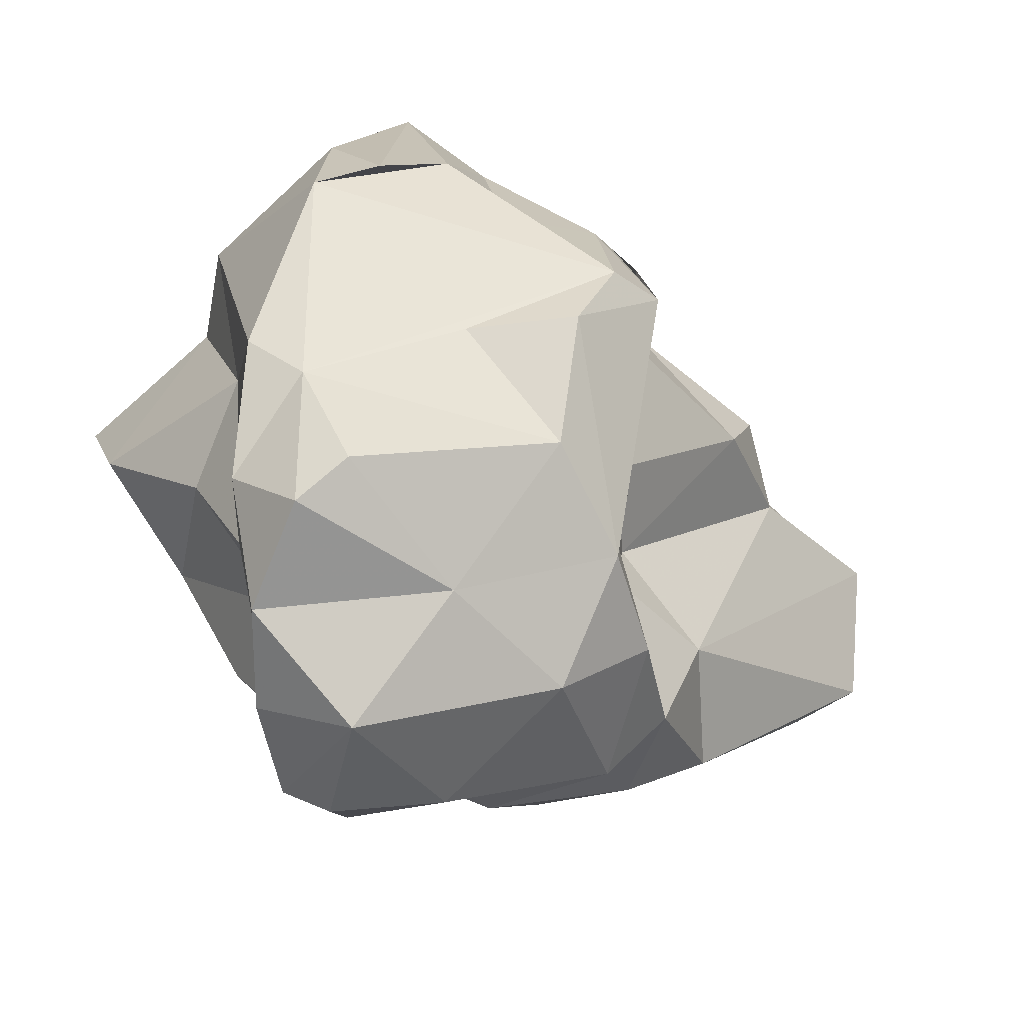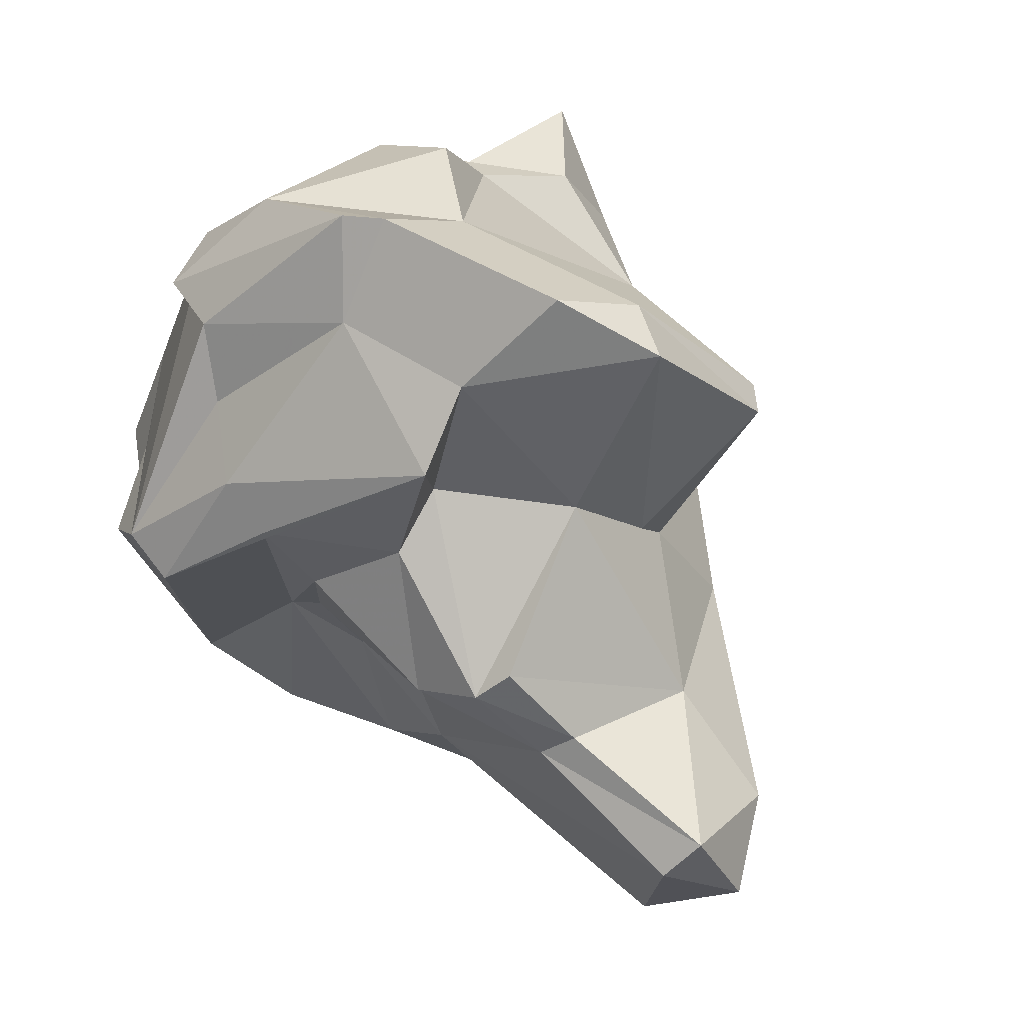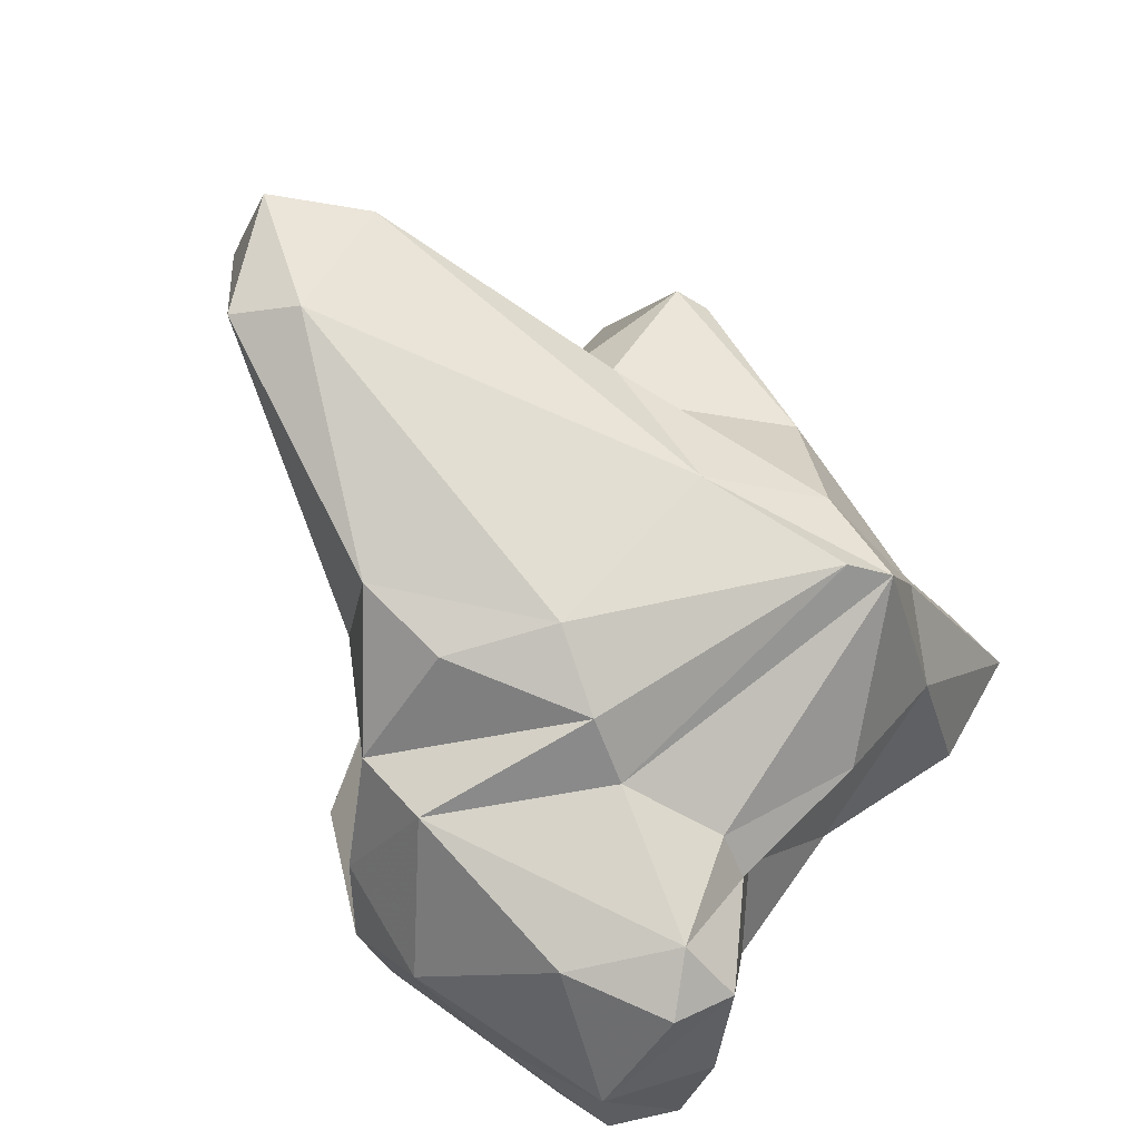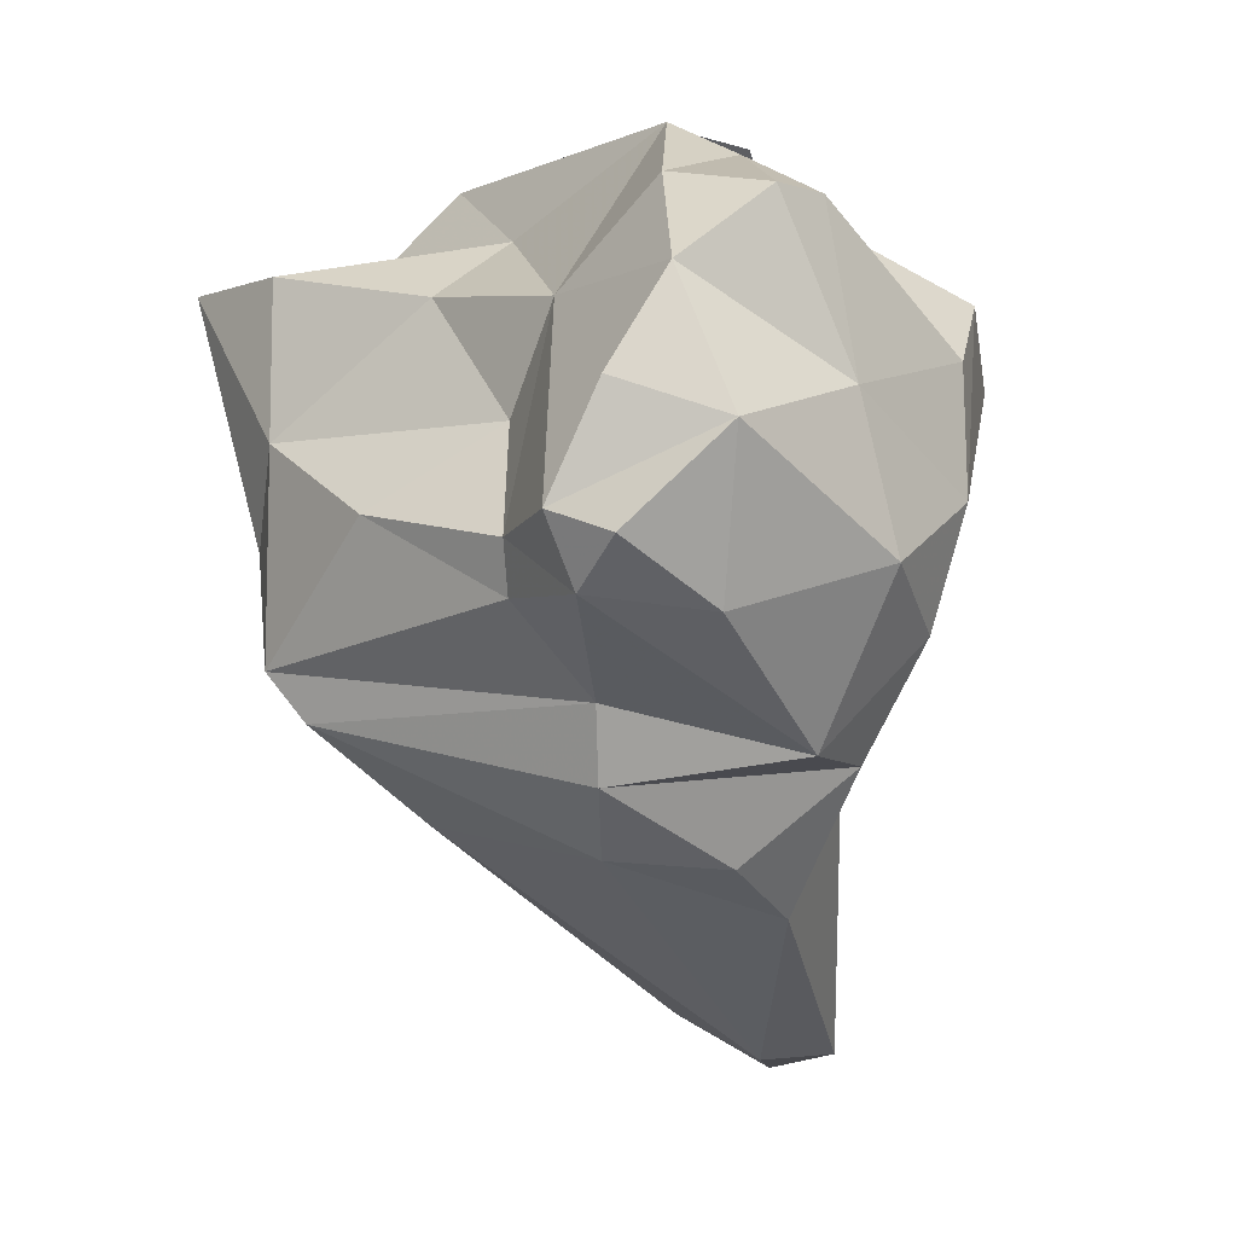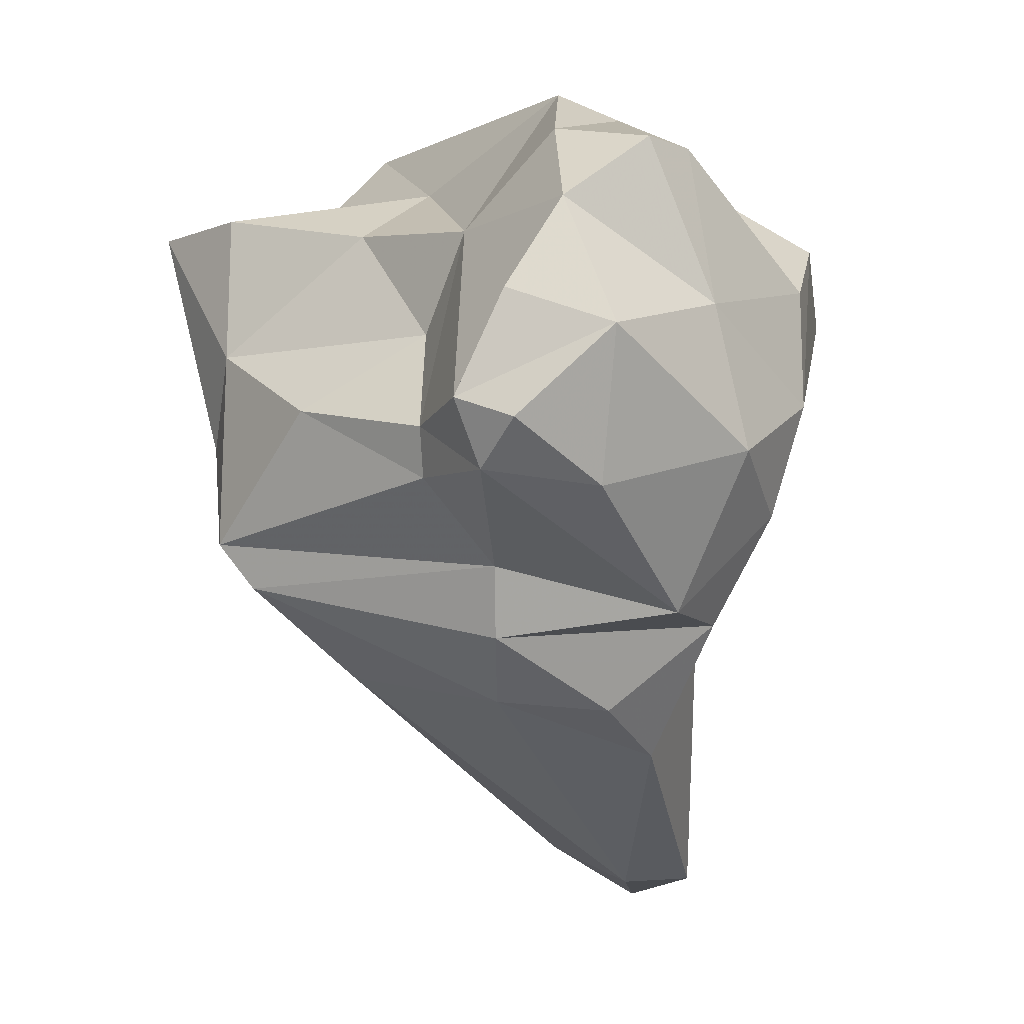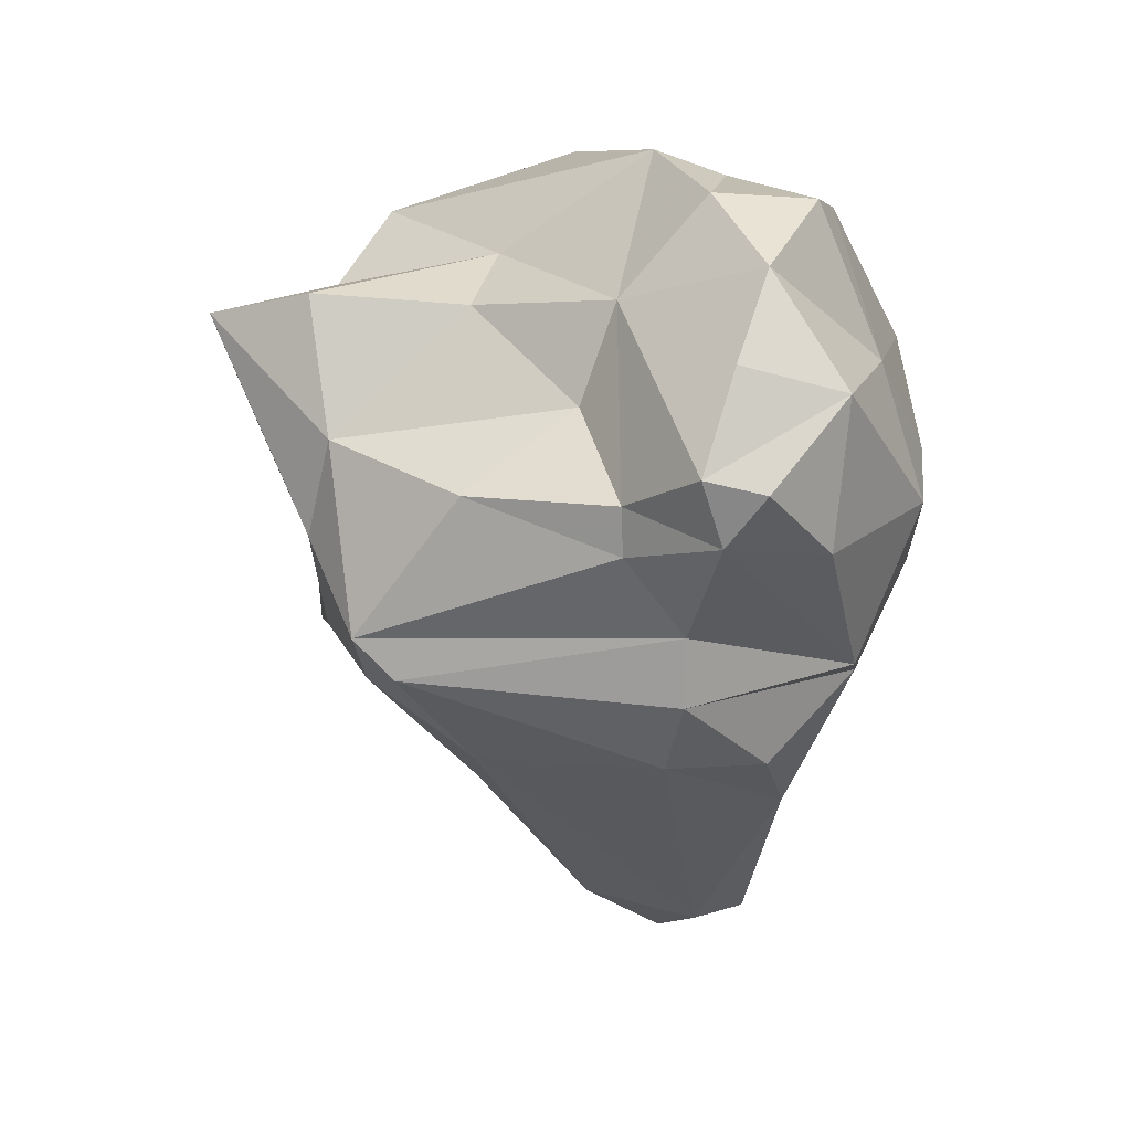
<metadata>
{"format":"obj","ext":"obj","renderer":"f3d","projection":"perspective","resolution":1024,"background":"white","views":[{"elev":-26.1,"azim":43.1,"up":"+Y"},{"elev":63.6,"azim":138.9,"up":"+Y"},{"elev":-69.8,"azim":-155.5,"up":"+Y"},{"elev":-63.6,"azim":6.0,"up":"+Y"},{"elev":-66.1,"azim":5.2,"up":"+Y"},{"elev":28.7,"azim":-21.8,"up":"+Z"}]}
</metadata>
<code>
v 129.5 282.2 79.11
v 127.9 288 85.51
v 128.9 285.5 81.85
v 129.7 278.4 77.03
v 131.1 287.6 77.81
v 130.4 289.1 82.55
v 135.8 282.6 86.7
v 133.4 277.3 82.29
v 134 278.2 71.34
v 130.7 280 74.34
v 132.5 291.9 70.02
v 131 285.7 73.47
v 133.3 292.1 69.01
v 130.4 282.2 82.73
v 133.8 291.5 83.49
v 130.8 285.3 86.89
v 133.4 290.6 84.73
v 135.4 281.7 68.04
v 137 286.3 69.71
v 137.7 296.3 79.98
v 137.7 273.5 81.02
v 135.8 297.4 72.92
v 138.1 286.1 86.98
v 138.4 289 69.34
v 136.9 298.1 70.69
v 130.9 277.3 75.68
v 140.5 283.4 60.3
v 135.6 295.1 83.38
v 139.3 273.5 72.37
v 138 278.1 84.42
v 139.8 272.9 77.82
v 143.2 278.9 61.22
v 137.7 273.8 82.76
v 142.1 296.4 74.9
v 139.8 270.3 82.51
v 139.1 270.7 84.9
v 138.6 299.4 74
v 136.2 292.3 86.61
v 139.6 278.8 87.78
v 143.8 291.5 74.57
v 140.5 298.5 80.72
v 140.5 285.7 64.56
v 143.2 273.3 71.78
v 141 272.4 87.87
v 144.2 286.3 59.68
v 141.8 294.8 86.17
v 144.5 271 86.82
v 143.1 274.5 90.08
v 139.6 272.5 75.32
v 141 269.7 84.47
v 144.7 294.8 73.81
v 145.8 272.1 75.93
v 145.9 289.2 68.08
v 144.5 274.7 69.06
v 143.2 284.1 90.87
v 143 278.9 91.08
v 140.5 291.5 70.7
v 141.4 298.2 81.95
v 143.6 270.1 81.65
v 145.6 279.7 60.68
v 146.2 292.9 84.55
v 143.4 282.8 58.18
v 147 274.3 74.22
v 143.3 291.6 88.28
v 145.1 286.8 65.49
v 143.3 295.9 79.76
v 145.7 285.1 59.96
v 146 290.2 73.94
v 145.6 291.7 87.31
v 145.8 280.9 74.91
v 149.2 290.2 77.75
v 146 285.8 66.18
v 146.5 277.9 71.52
v 148.5 273 81.25
v 147 288.1 68.58
v 146.6 279.2 76.22
v 147.6 282.8 77.19
v 148 281.3 78.56
v 148 286.4 70.76
v 146.1 277 91.07
v 147.3 291 82.64
v 148.3 287.5 76.14
v 145.2 282.4 90.2
v 152.1 286.8 82.41
v 147.8 275.2 85.67
v 149.3 275.2 77.78
v 149.1 290.8 79.88
v 148.8 284.2 86.27
v 150.8 277.1 80.96
v 147.4 278.5 90.07
v 152.2 286.6 80.26
v 151.1 280 84.09
v 151.9 284.5 84.04
g foo
f 43 49 29
f 29 49 26
f 54 43 29
f 31 4 26
f 49 31 26
f 54 29 32
f 9 26 4
f 4 10 9
f 29 26 9
f 32 29 9
f 54 32 60
f 10 18 9
f 62 60 32
f 27 9 18
f 32 9 27
f 62 32 27
f 50 36 35
f 50 35 59
f 33 35 36
f 33 21 35
f 52 59 35
f 31 35 21
f 52 35 31
f 52 31 49
f 63 52 49
f 33 8 21
f 43 63 49
f 31 21 4
f 21 8 4
f 63 43 54
f 63 54 73
f 8 14 4
f 4 14 1
f 4 1 10
f 54 60 73
f 12 10 1
f 19 10 12
f 19 18 10
f 67 73 60
f 18 19 42
f 60 62 67
f 18 42 27
f 27 42 45
f 27 45 62
f 67 62 45
f 50 47 36
f 47 44 36
f 47 50 59
f 59 74 47
f 74 59 52
f 74 52 86
f 52 63 86
f 8 33 30
f 76 63 73
f 30 14 8
f 70 76 73
f 3 5 1
f 70 73 72
f 5 12 1
f 73 67 72
f 13 12 11
f 19 12 13
f 57 19 24
f 19 57 42
f 53 65 42
f 45 65 72
f 72 67 45
f 5 11 12
f 13 24 19
f 65 45 42
f 85 48 47
f 47 48 44
f 74 85 47
f 48 36 44
f 48 39 36
f 85 74 89
f 39 33 36
f 89 74 86
f 39 30 33
f 78 86 63
f 78 89 86
f 7 30 39
f 78 63 76
f 30 7 14
f 16 2 14
f 7 16 14
f 70 77 76
f 77 78 76
f 1 14 2
f 1 2 3
f 3 2 6
f 79 77 70
f 3 6 5
f 79 70 72
f 6 15 5
f 79 72 75
f 5 15 20
f 53 75 65
f 65 75 72
f 5 20 11
f 42 57 53
f 22 13 11
f 24 13 25
f 25 57 24
f 48 80 56
f 85 80 48
f 90 80 85
f 48 56 39
f 90 85 92
f 85 89 92
f 56 55 39
f 55 23 39
f 78 91 89
f 39 23 7
f 16 7 23
f 17 2 16
f 17 16 23
f 77 82 78
f 82 77 79
f 17 6 2
f 17 15 6
f 68 82 79
f 75 68 79
f 40 68 75
f 57 40 75
f 53 57 75
f 20 22 11
f 57 34 40
f 34 57 25
f 22 25 13
f 56 80 83
f 83 80 90
f 55 56 83
f 92 88 83
f 92 83 90
f 93 88 92
f 93 92 89
f 93 89 91
f 23 55 38
f 91 78 71
f 38 17 23
f 71 78 82
f 38 15 17
f 15 38 28
f 68 71 82
f 15 28 20
f 40 51 68
f 51 71 68
f 20 37 22
f 51 40 34
f 34 25 37
f 37 25 22
f 84 64 83
f 84 83 88
f 84 88 93
f 93 91 84
f 64 38 55
f 64 55 83
f 61 64 84
f 69 64 61
f 81 61 84
f 87 84 91
f 81 84 87
f 46 38 64
f 61 81 66
f 51 87 91
f 91 71 51
f 28 38 46
f 66 81 87
f 20 28 46
f 41 20 46
f 51 66 87
f 37 20 41
f 37 41 66
f 51 34 66
f 34 37 66
f 46 64 69
f 58 46 69
f 58 69 61
f 41 46 58
f 66 58 61
f 66 41 58
g

</code>
